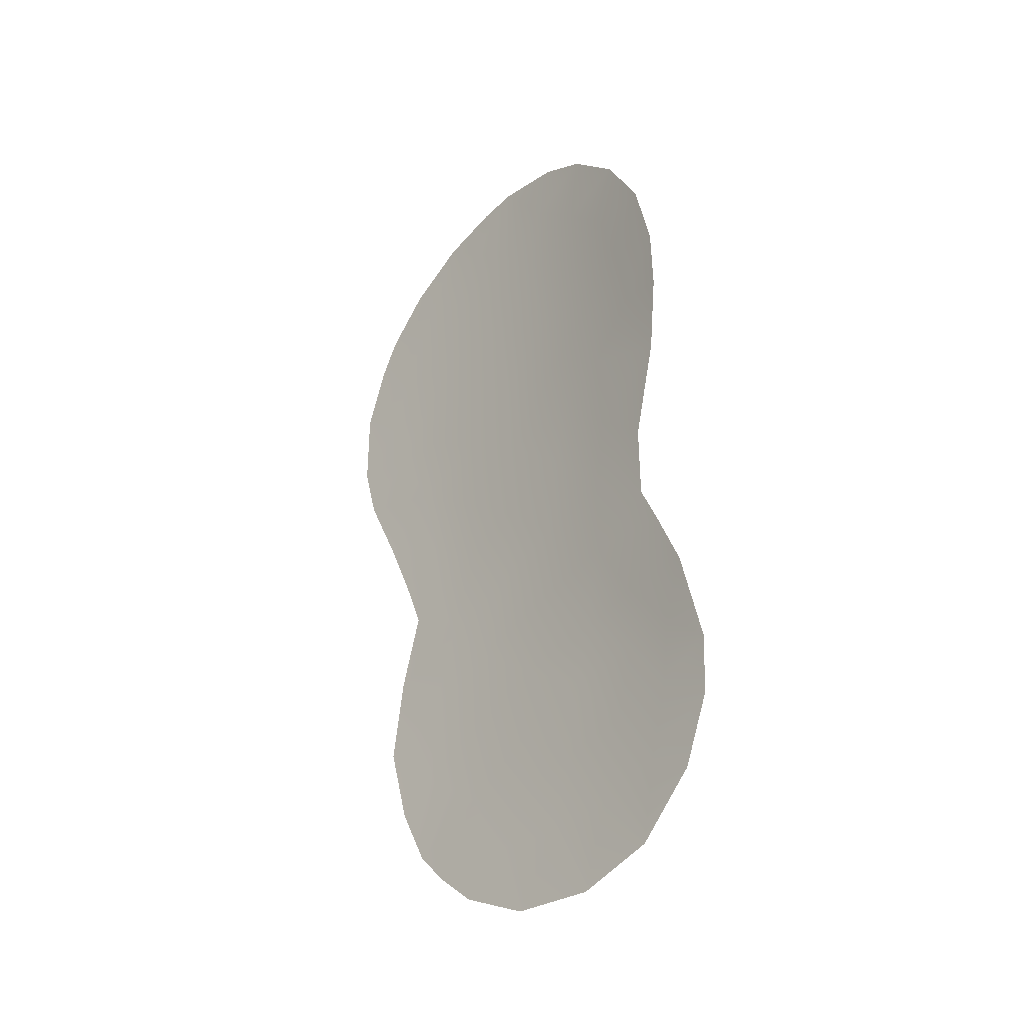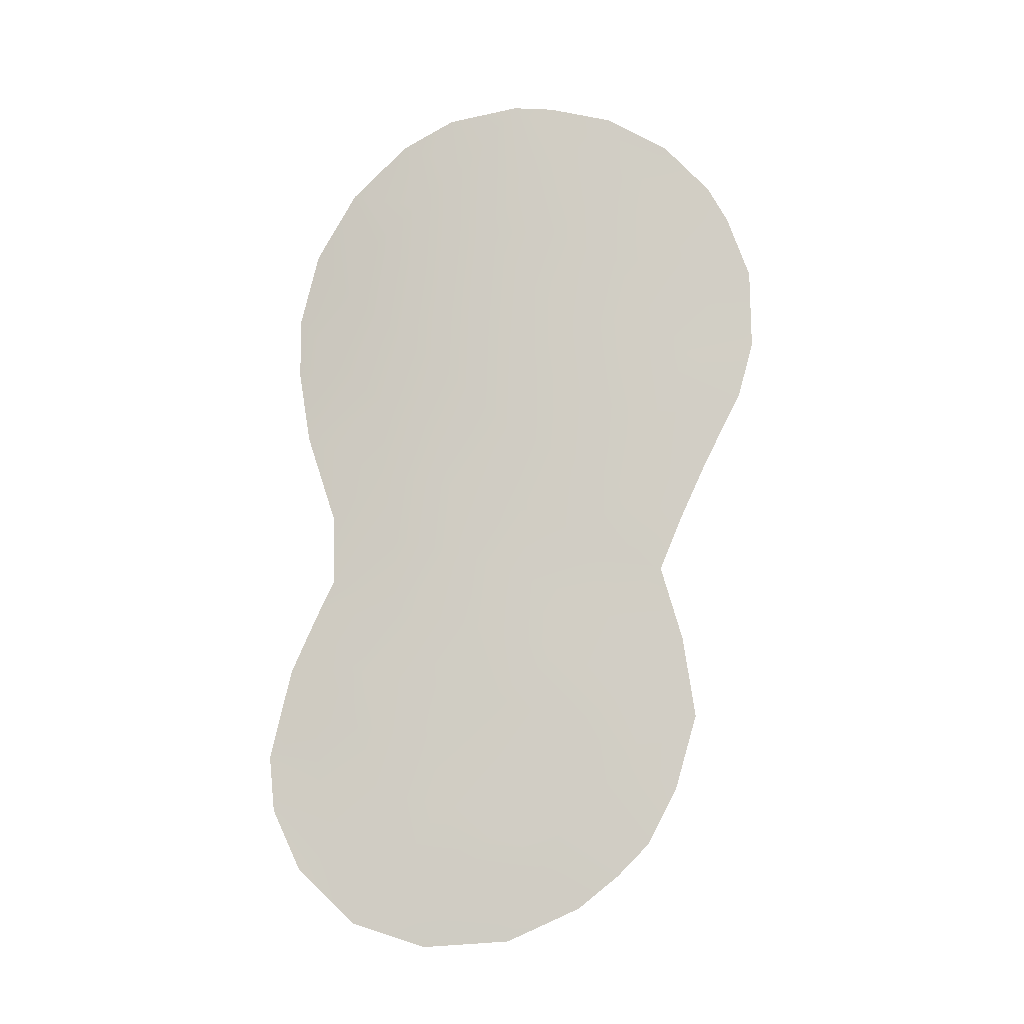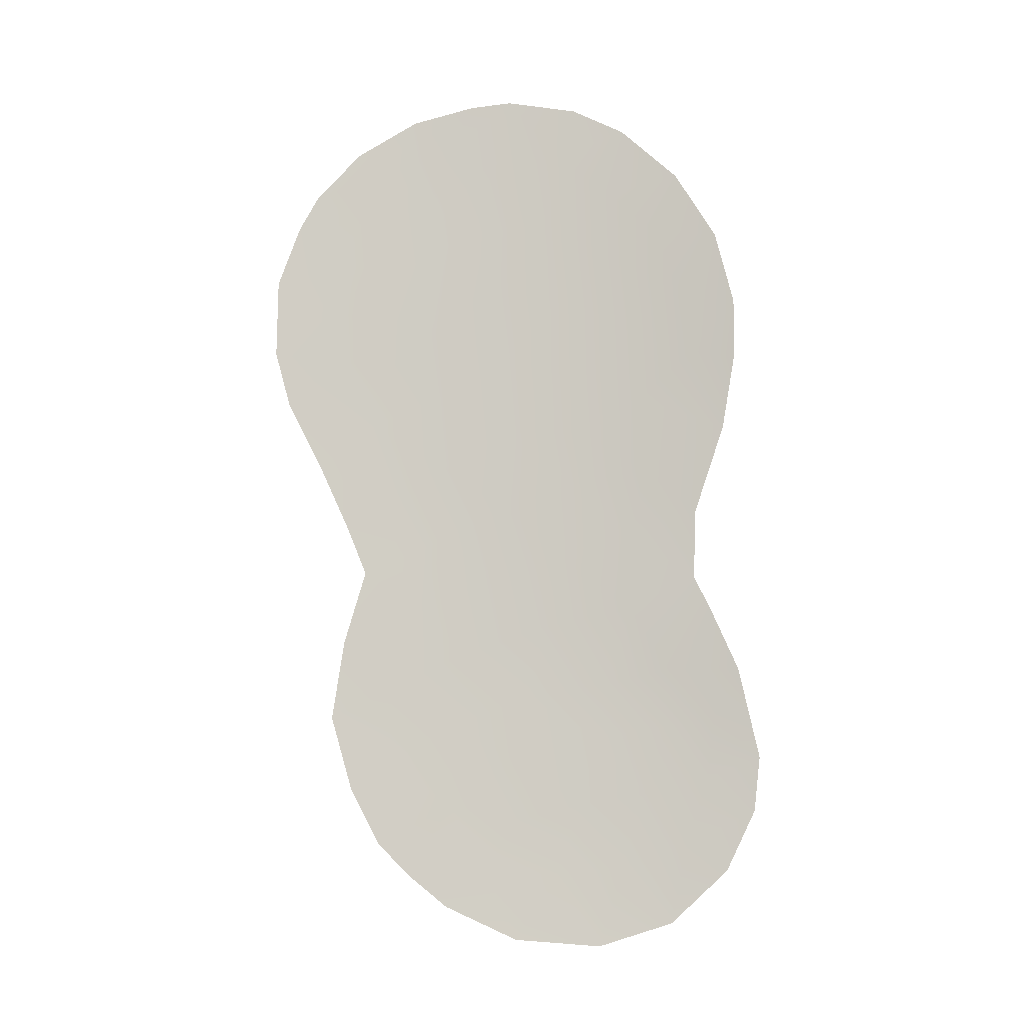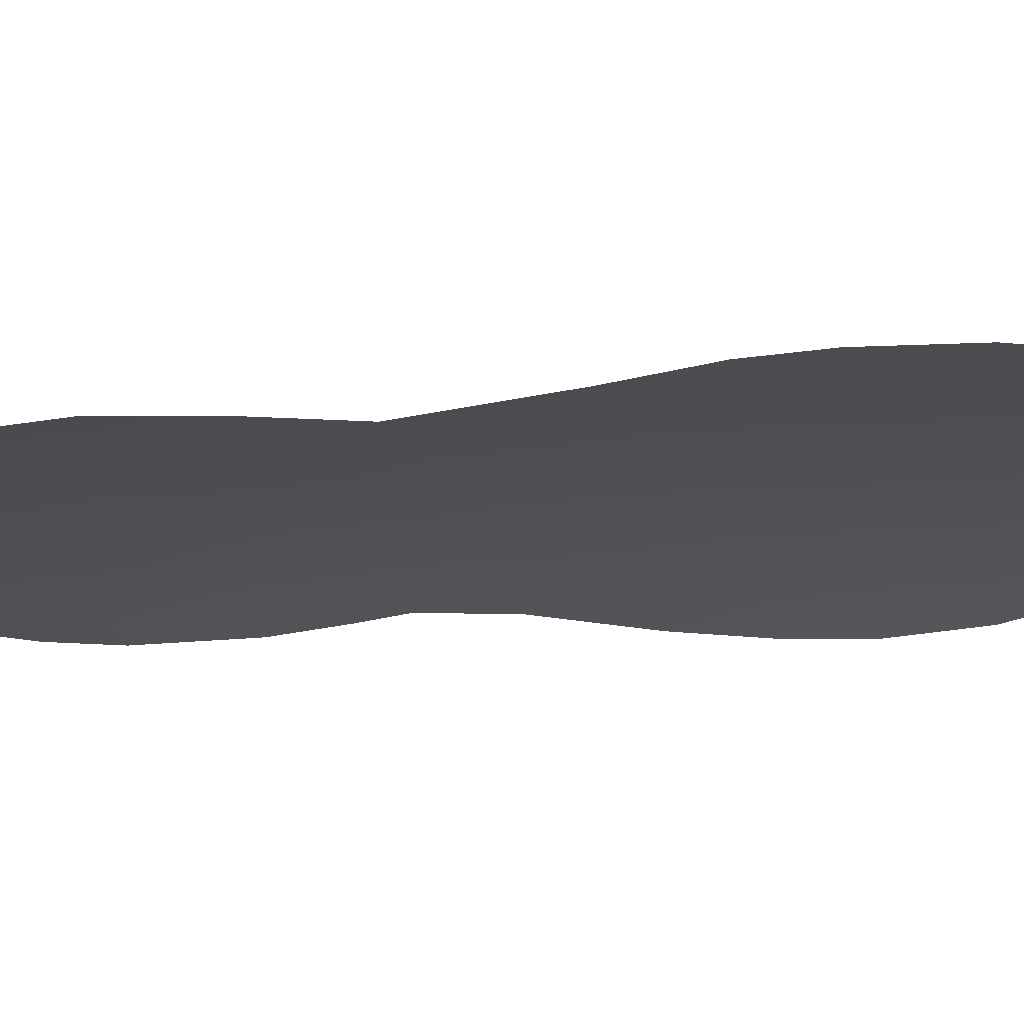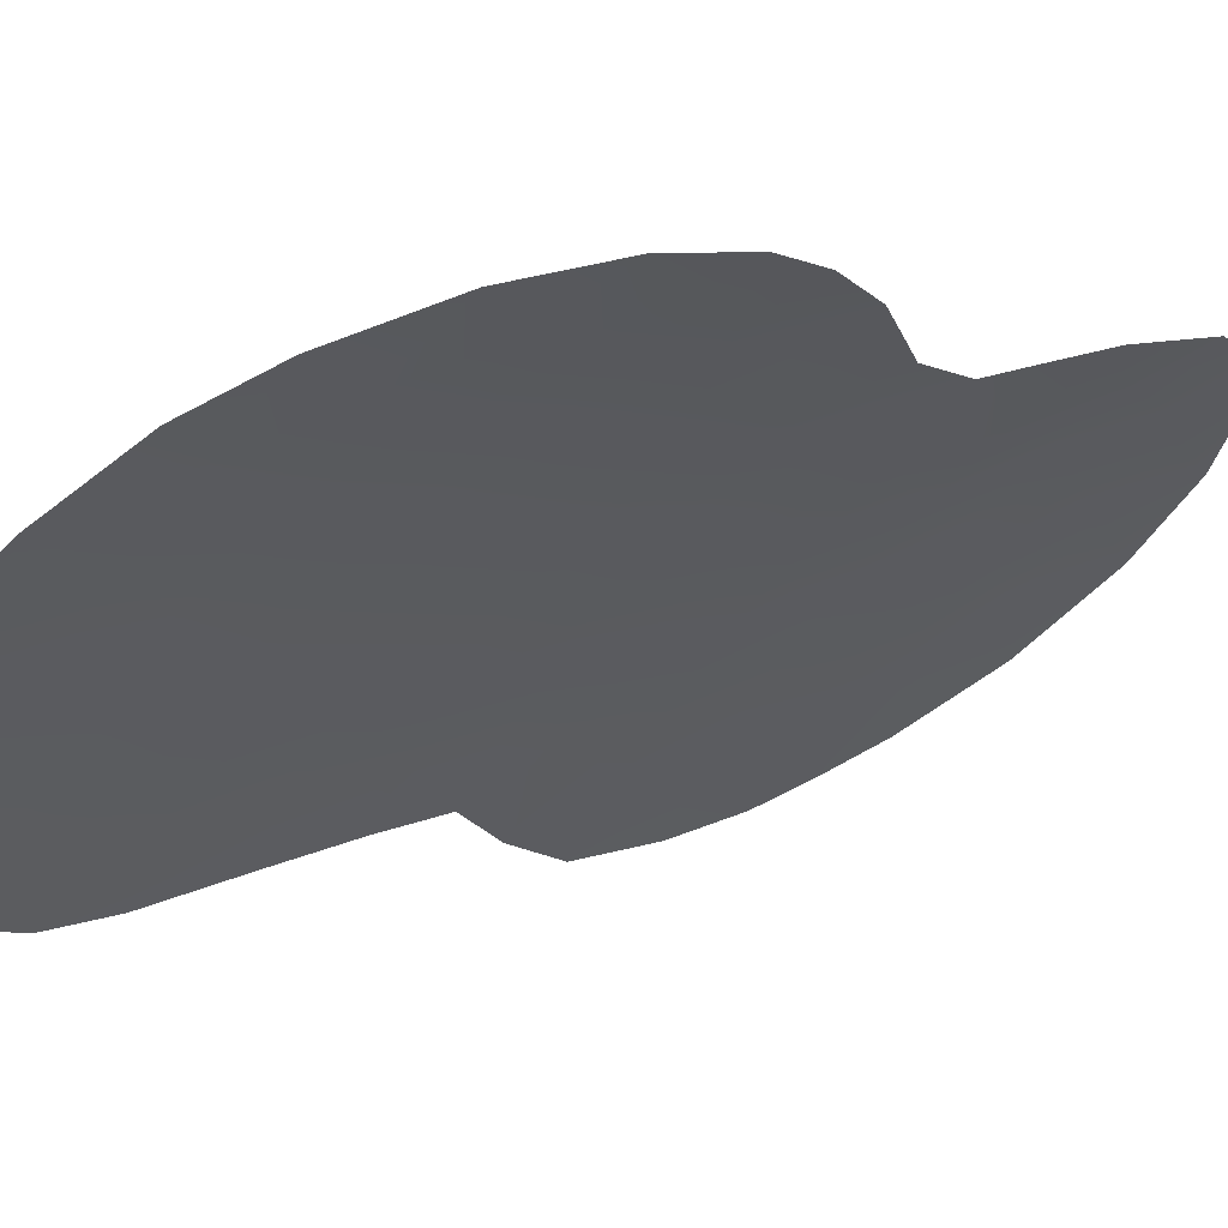
<metadata>
{"format":"obj","ext":"obj","renderer":"f3d","projection":"perspective","resolution":1024,"background":"white","views":[{"elev":-33.4,"azim":-96.2,"up":"+Y"},{"elev":-9.3,"azim":42.4,"up":"+Y"},{"elev":-8.1,"azim":-139.4,"up":"+Y"},{"elev":-53.3,"azim":93.1,"up":"+Z"},{"elev":-5.1,"azim":-149.6,"up":"+Z"}]}
</metadata>
<code>
v 22.26 -26.24 65.75
v 15.71 -25.23 70.53
v 17.42 -16.52 69.08
v 20.83 -27.49 66.86
v 18.01 -8.142 68.52
v 20.99 -15.43 66.61
v 20.22 -10.39 67.07
v 18.57 -22.28 68.51
v 22.19 -24.15 65.82
v 16.81 -29.21 69.87
v 22.67 -16.23 65.39
v 22.16 -14.41 65.74
v 16.31 -13.35 69.68
v 23.93 -12.86 64.33
v 16.38 -19.67 69.85
v 17.8 -27.44 69.13
v 20.91 -19.58 66.76
v 14.37 -29.32 71.56
v 17.6 -6.722 68.75
v 24.91 -11.87 63.55
v 19.25 -31.28 67.97
v 14.99 -8.914 70.32
v 13.56 -12.8 71.16
v 23.56 -24.94 64.71
v 23.27 -19.25 64.93
v 22.46 -28.57 65.58
v 13.48 -26.1 71.98
v 17.34 -31.45 69.41
v 13.99 -10.79 70.88
v 23.97 -9.206 64.25
v 16.36 -7.457 69.5
v 24.64 -15.57 63.82
v 23.87 -17.53 64.43
v 13.87 -23.57 71.55
v 19.22 -6.382 67.65
v 13.66 -27.62 71.96
v 14.86 -20.9 70.81
v 24.41 -10.17 63.92
v 24.95 -14.04 63.54
v 22.81 -20.68 65.29
v 21.53 -21.79 66.28
v 17.4 -25.49 69.38
v 14.73 -14.21 70.61
v 13.62 -14.49 71.21
v 19.79 -12.09 67.39
v 16 -17.74 70.01
v 18.49 -10.33 68.25
v 18.01 -12.63 68.61
v 19.5 -18.79 67.72
v 18.14 -20.18 68.72
v 20.77 -25.21 66.93
v 14.76 -26.71 71.19
v 16.81 -11.3 69.34
v 16.71 -9.35 69.33
v 15.7 -30.8 70.66
v 19.01 -24.35 68.21
v 23.28 -22.72 64.92
v 18.35 -29.44 68.74
v 22.05 -20.3 65.89
v 22.27 -18.44 65.72
v 21.77 -29.45 66.1
v 16.47 -21.8 69.85
v 22.64 -12.85 65.34
v 17.84 -14.8 68.77
v 21 -17.51 66.66
v 19.75 -20.92 67.62
v 14.43 -21.98 71.12
v 17.78 -18.08 68.9
v 21.28 -9.417 66.3
v 22.93 -10.01 65.07
v 13.98 -16.53 71.12
v 16.06 -15.61 69.89
v 19.17 -26.24 68.1
v 19.17 -27.86 68.13
v 19.31 -16.53 67.82
v 19.67 -8.683 67.42
v 20 -29.27 67.47
v 16.24 -27.12 70.22
v 20.87 -30.36 66.77
v 20.16 -6.49 67
v 23.09 -27.02 65.08
v 23.48 -11.43 64.66
v 21.08 -13.38 66.51
v 21.65 -11.35 66.05
v 22.26 -8.492 65.55
v 21.6 -6.921 66.01
v 22.98 -7.898 65
v 15.05 -12.18 70.36
v 15.56 -10.55 70.04
v 14.76 -18.99 70.78
v 15.59 -23.58 70.54
v 15.3 -28.61 70.89
v 20.68 -7.698 66.68
v 19.44 -14.24 67.7
v 14.54 -24.97 71.26
v 20.48 -23.06 67.13
v 23.49 -14.3 64.71
v 17.04 -23.94 69.61
f 45 47 7
f 73 51 4
f 41 96 66
f 49 68 75
f 74 4 77
f 13 88 53
f 74 58 16
f 63 82 14
f 84 7 69
f 70 30 38
f 84 70 82
f 50 62 15
f 45 84 83
f 14 39 97
f 13 43 88
f 78 16 10
f 70 85 30
f 52 92 36
f 18 36 92
f 5 19 35
f 78 2 42
f 44 23 43
f 46 15 90
f 48 47 45
f 94 6 75
f 28 58 21
f 22 54 89
f 48 53 47
f 54 5 47
f 55 18 92
f 98 8 56
f 57 9 41
f 59 17 60
f 4 61 77
f 61 79 77
f 40 41 59
f 41 40 57
f 10 58 28
f 17 59 41
f 17 49 65
f 49 75 65
f 75 6 65
f 65 6 11
f 6 83 12
f 66 17 41
f 64 3 72
f 68 49 50
f 68 50 15
f 46 71 72
f 94 64 48
f 60 17 65
f 60 65 11
f 60 11 33
f 54 22 31
f 32 11 97
f 11 32 33
f 60 33 25
f 51 96 9
f 91 62 98
f 62 8 98
f 15 62 37
f 67 37 62
f 95 52 27
f 91 2 95
f 29 89 88
f 89 29 22
f 71 44 43
f 72 71 43
f 16 73 74
f 76 5 35
f 76 35 93
f 75 68 3
f 26 61 4
f 47 76 7
f 7 76 69
f 64 13 48
f 62 50 8
f 94 75 64
f 58 74 77
f 74 73 4
f 36 27 52
f 92 52 78
f 52 2 78
f 89 54 53
f 53 54 47
f 79 21 77
f 80 93 35
f 80 86 93
f 4 1 26
f 81 26 1
f 16 58 10
f 14 82 20
f 90 15 37
f 46 68 15
f 16 78 42
f 83 94 45
f 45 94 48
f 5 54 31
f 5 31 19
f 14 97 63
f 9 96 41
f 86 87 85
f 91 34 67
f 91 67 62
f 87 30 85
f 84 69 70
f 63 84 82
f 70 38 82
f 20 82 38
f 53 88 89
f 88 23 29
f 58 77 21
f 1 4 51
f 1 9 24
f 1 24 81
f 17 66 49
f 66 8 50
f 49 66 50
f 45 7 84
f 83 84 63
f 14 20 39
f 32 97 39
f 88 43 23
f 43 13 72
f 13 64 72
f 92 78 10
f 46 90 71
f 59 25 40
f 70 69 85
f 59 60 25
f 95 27 34
f 42 73 16
f 10 28 55
f 42 56 73
f 42 98 56
f 55 92 10
f 42 2 98
f 9 1 51
f 93 85 69
f 9 57 24
f 76 93 69
f 94 83 6
f 6 12 11
f 91 95 34
f 12 83 63
f 47 5 76
f 2 52 95
f 97 11 12
f 86 85 93
f 96 8 66
f 96 51 56
f 8 96 56
f 73 56 51
f 97 12 63
f 3 68 46
f 48 13 53
f 3 46 72
f 64 75 3
f 91 98 2

</code>
